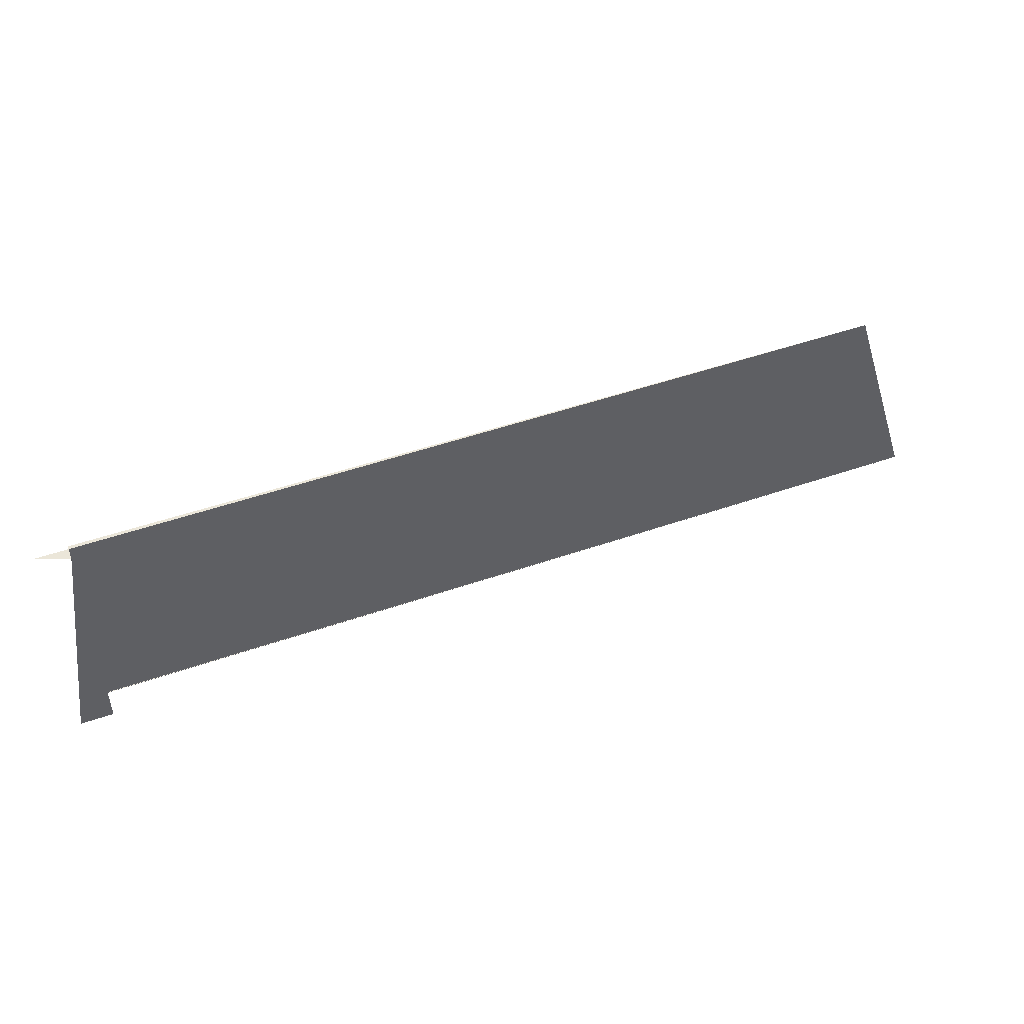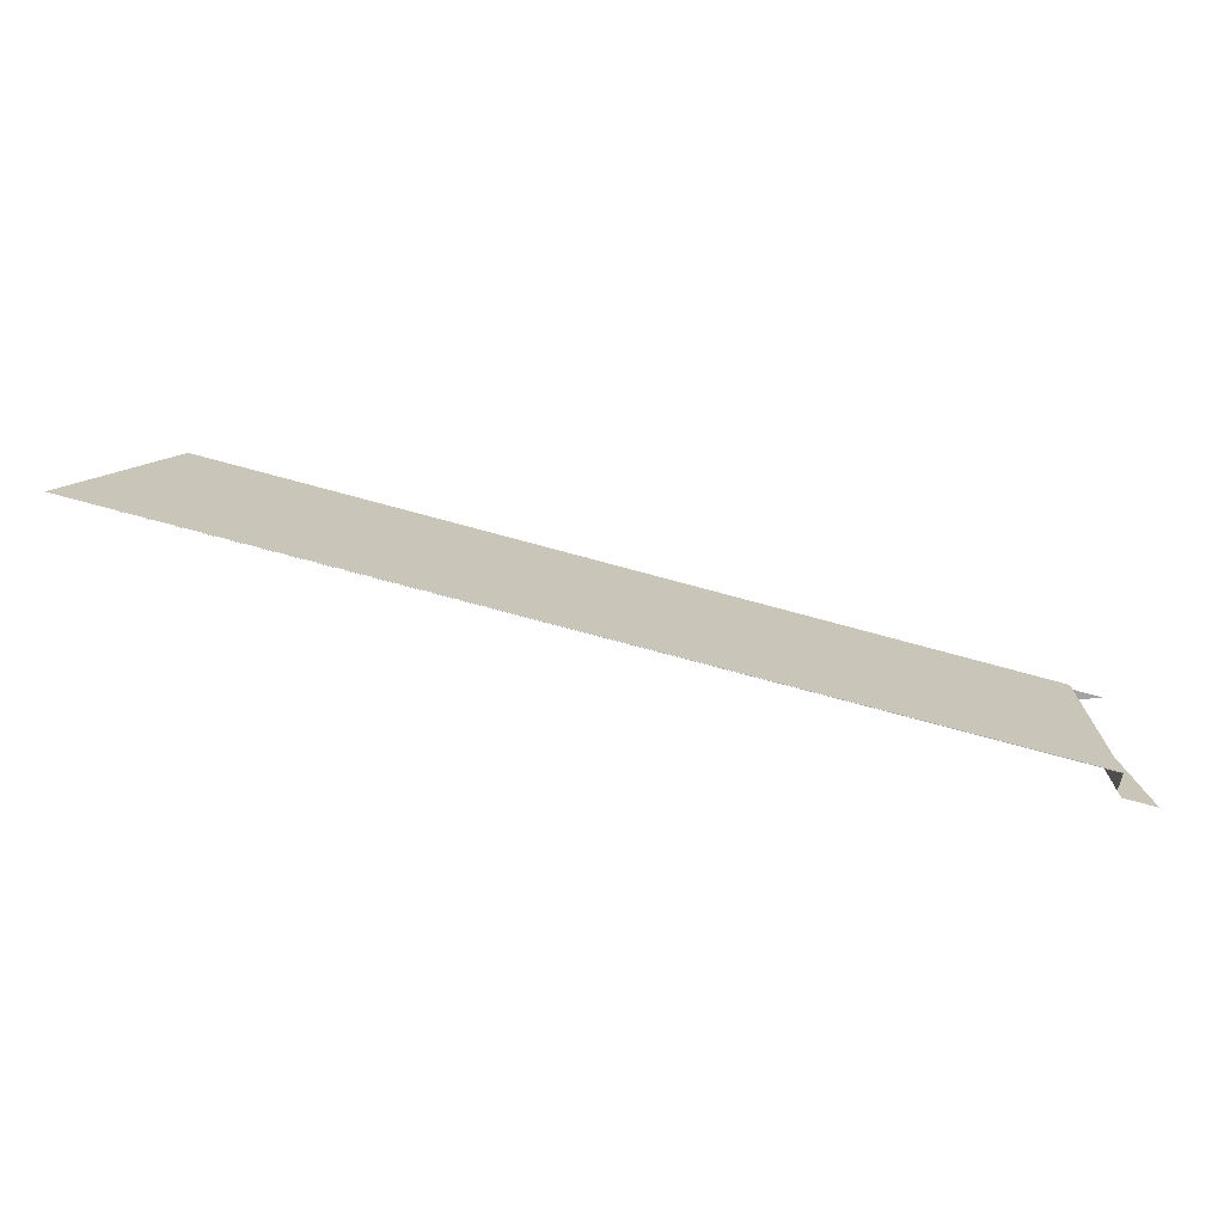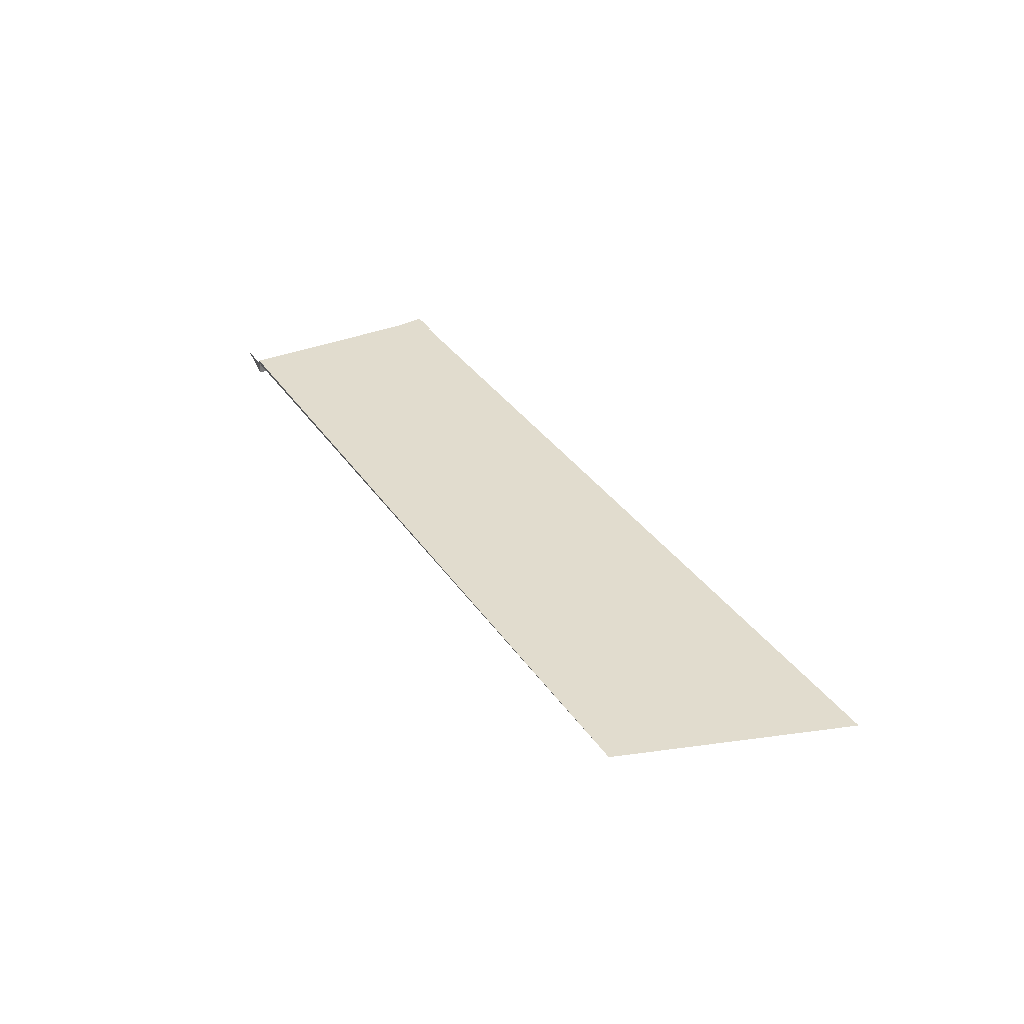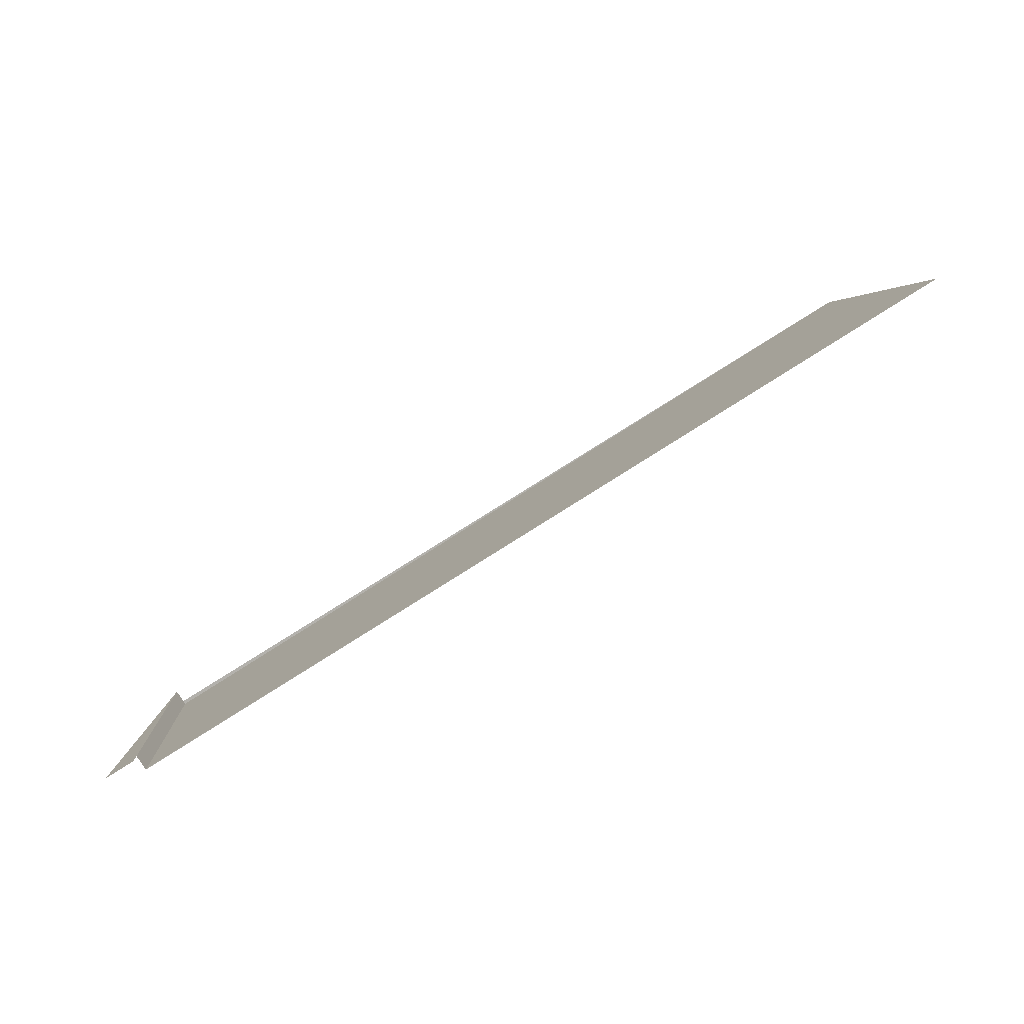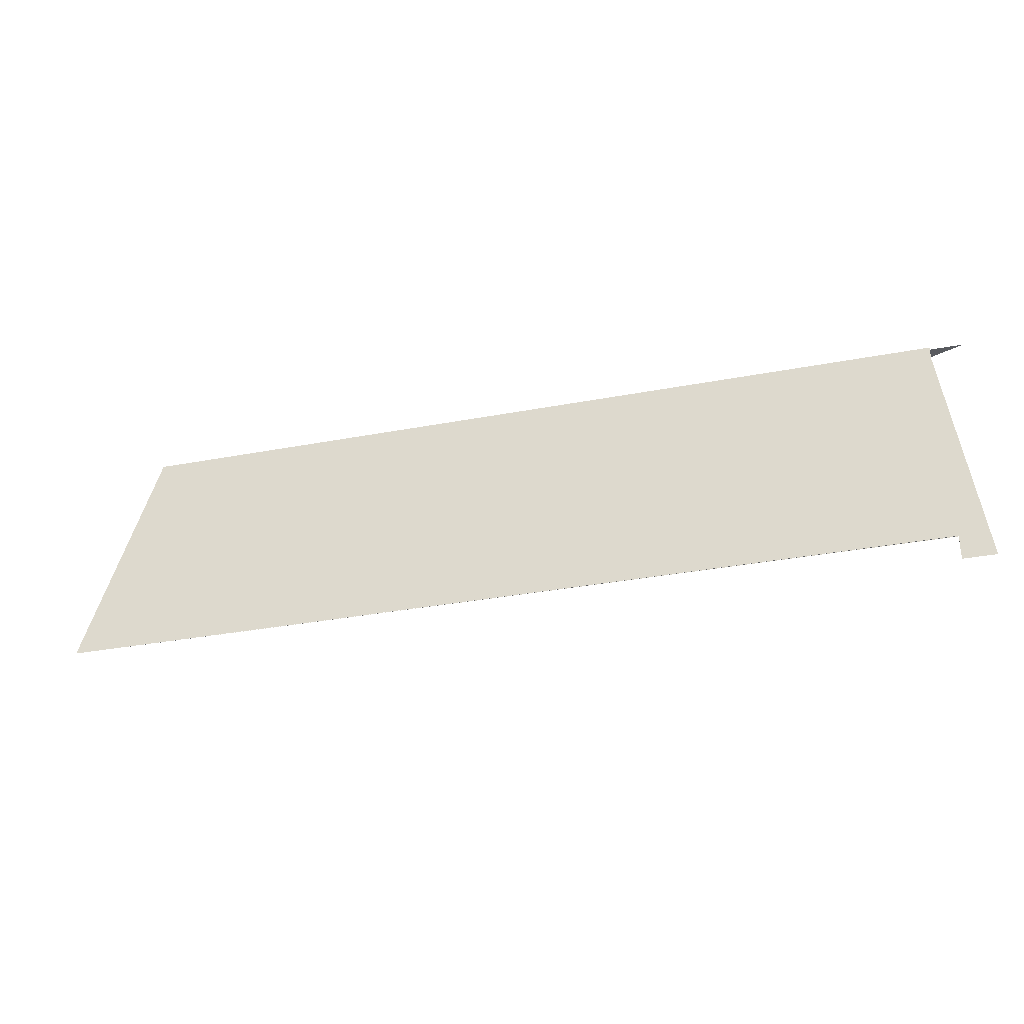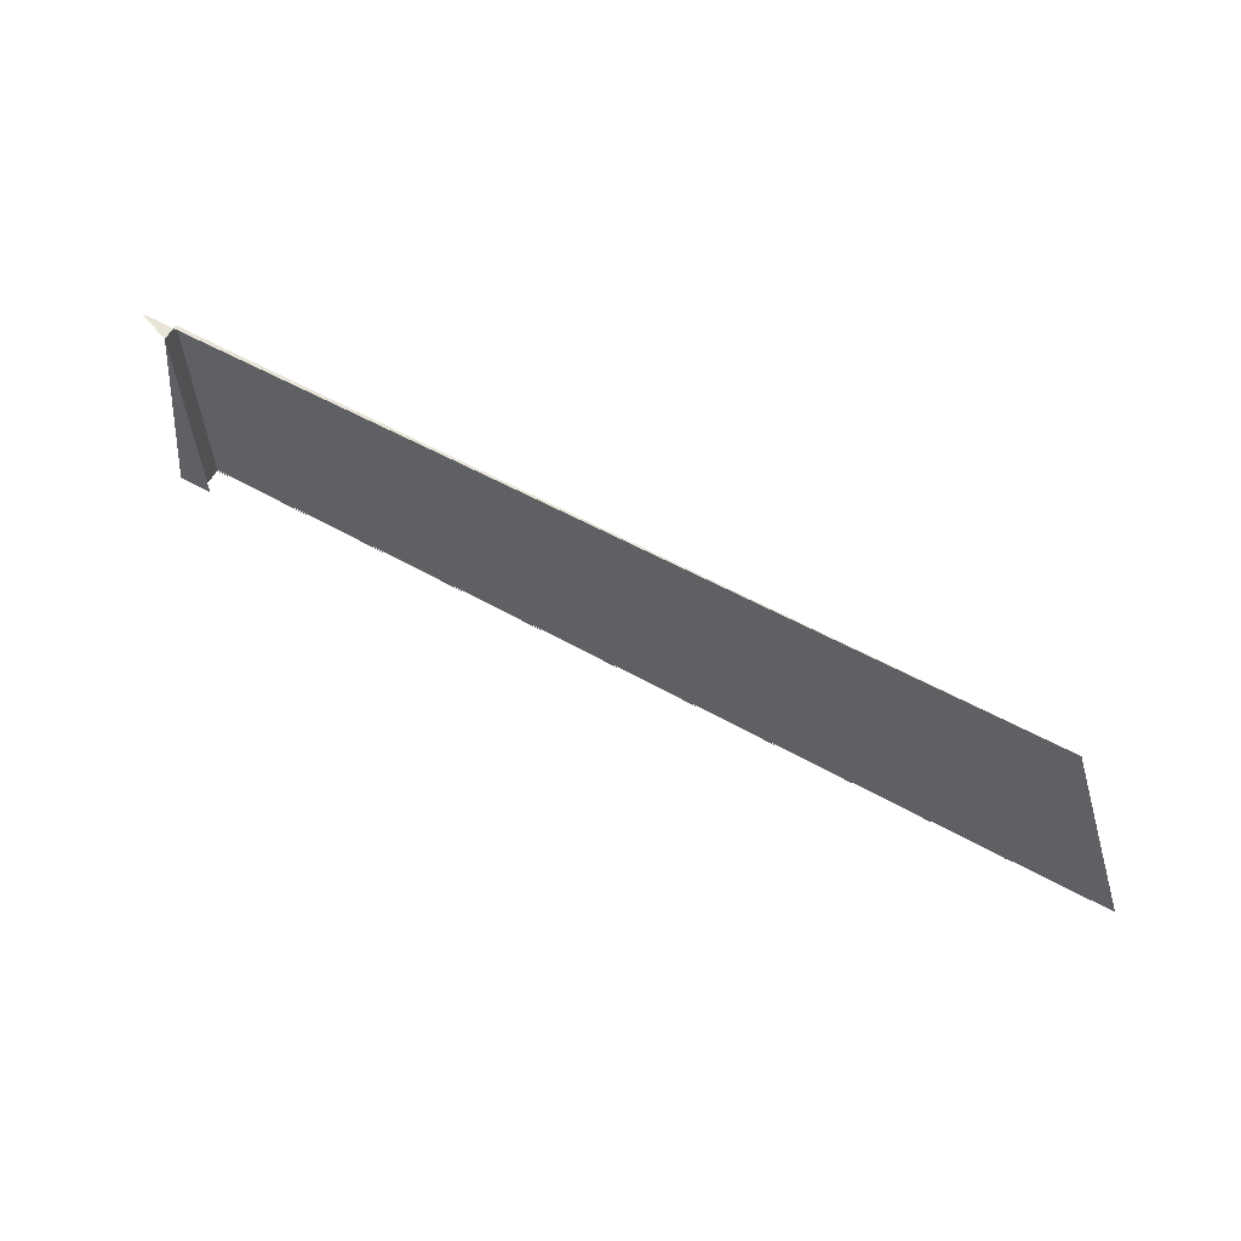
<metadata>
{"format":"obj","ext":"obj","renderer":"f3d","projection":"perspective","resolution":1024,"background":"white","views":[{"elev":47.5,"azim":-21.5,"up":"+Z"},{"elev":-72.9,"azim":164.7,"up":"+Z"},{"elev":34.1,"azim":61.1,"up":"+Y"},{"elev":-79.0,"azim":32.4,"up":"+Z"},{"elev":-32.7,"azim":-165.1,"up":"+Z"},{"elev":60.5,"azim":29.2,"up":"+Z"}]}
</metadata>
<code>
v -0.06413 -0.1173 0.6084
v -0.05794 -0.1173 0.6084
v -0.05794 -0.1173 0.6528
v -0.05794 -0.1173 0.6113
v -0.05794 -0.1143 0.6112
v -0.05794 -0.1142 0.6113
v -0.06413 -0.1149 0.6528
v -0.05794 -0.1149 0.6528
v -0.05794 -0.1143 0.6113
v -0.05794 -0.1142 0.6528
v 0.1107 -0.1143 0.6113
v 0.09695 -0.1142 0.6528
v 0.1107 -0.1142 0.6113
f 2 3 1
f 4 3 2
f 4 6 3
f 3 6 8
f 8 7 3
f 10 8 6
f 9 11 6
f 9 5 11
f 10 12 8
f 10 6 12
f 13 12 6
f 1 3 2
f 2 3 4
f 3 7 8
f 6 11 9
f 11 5 9
f 3 6 4
f 8 6 3
f 6 8 10
f 8 12 10
f 12 6 10
f 6 12 13

</code>
